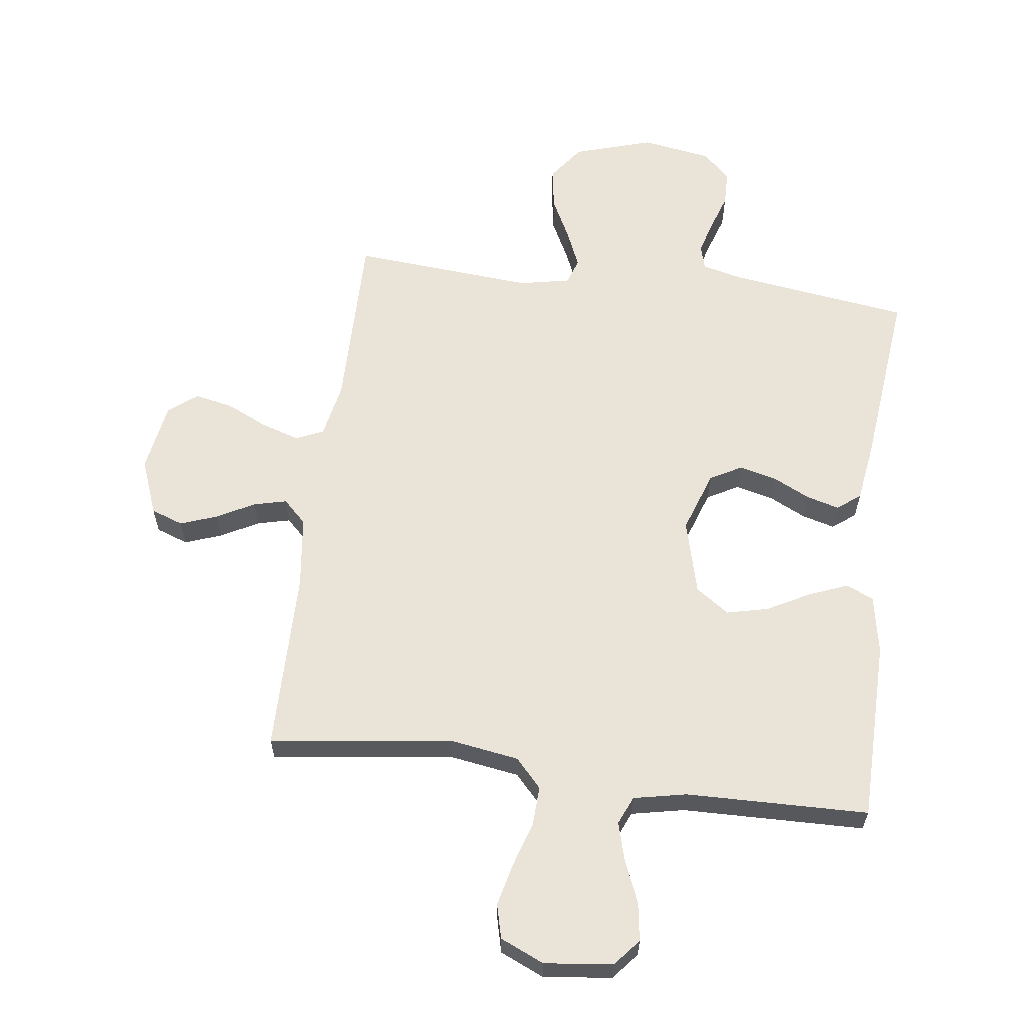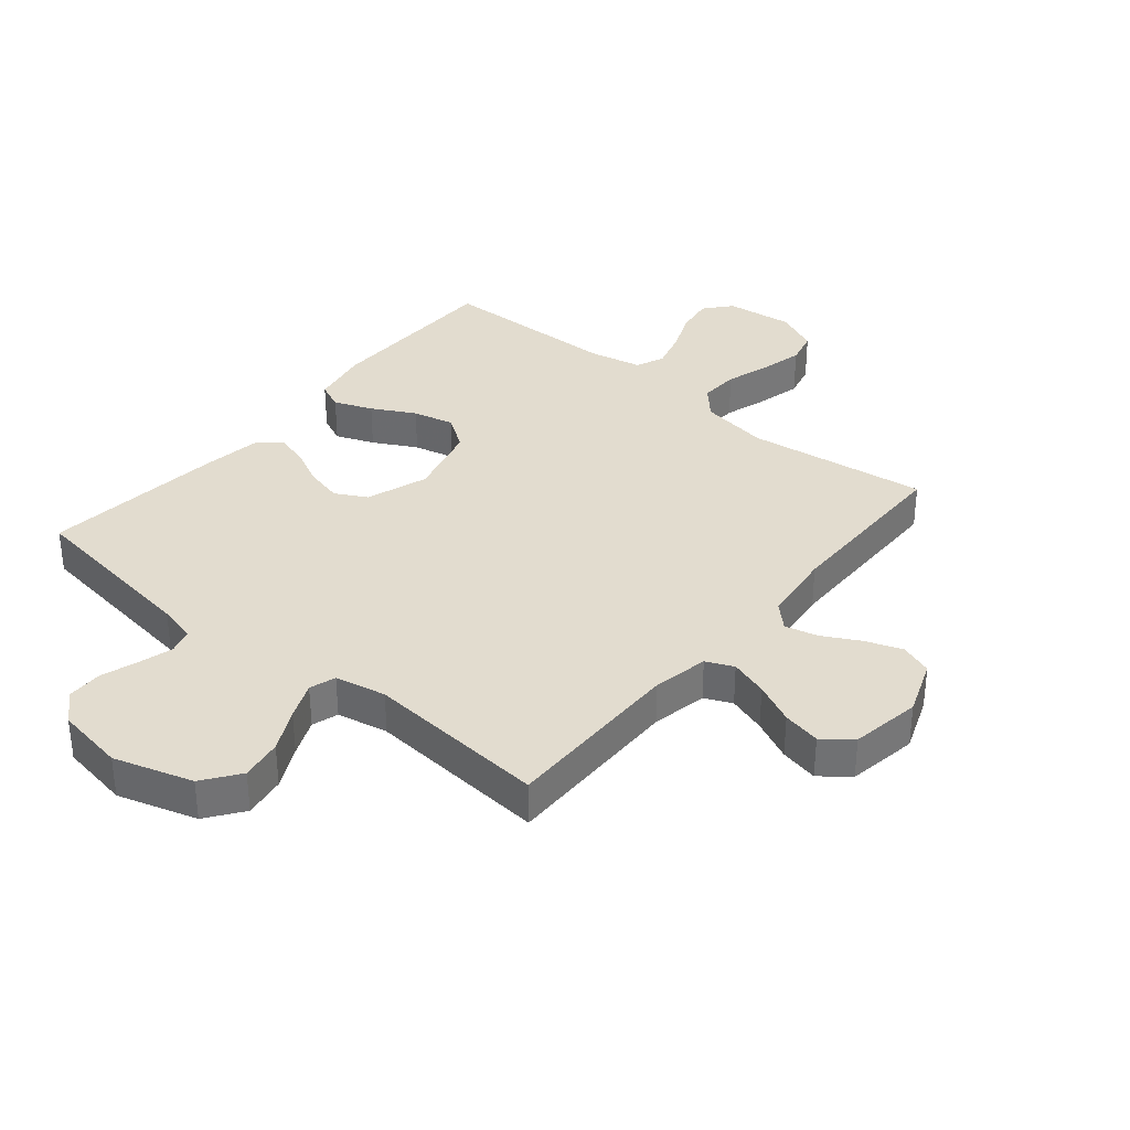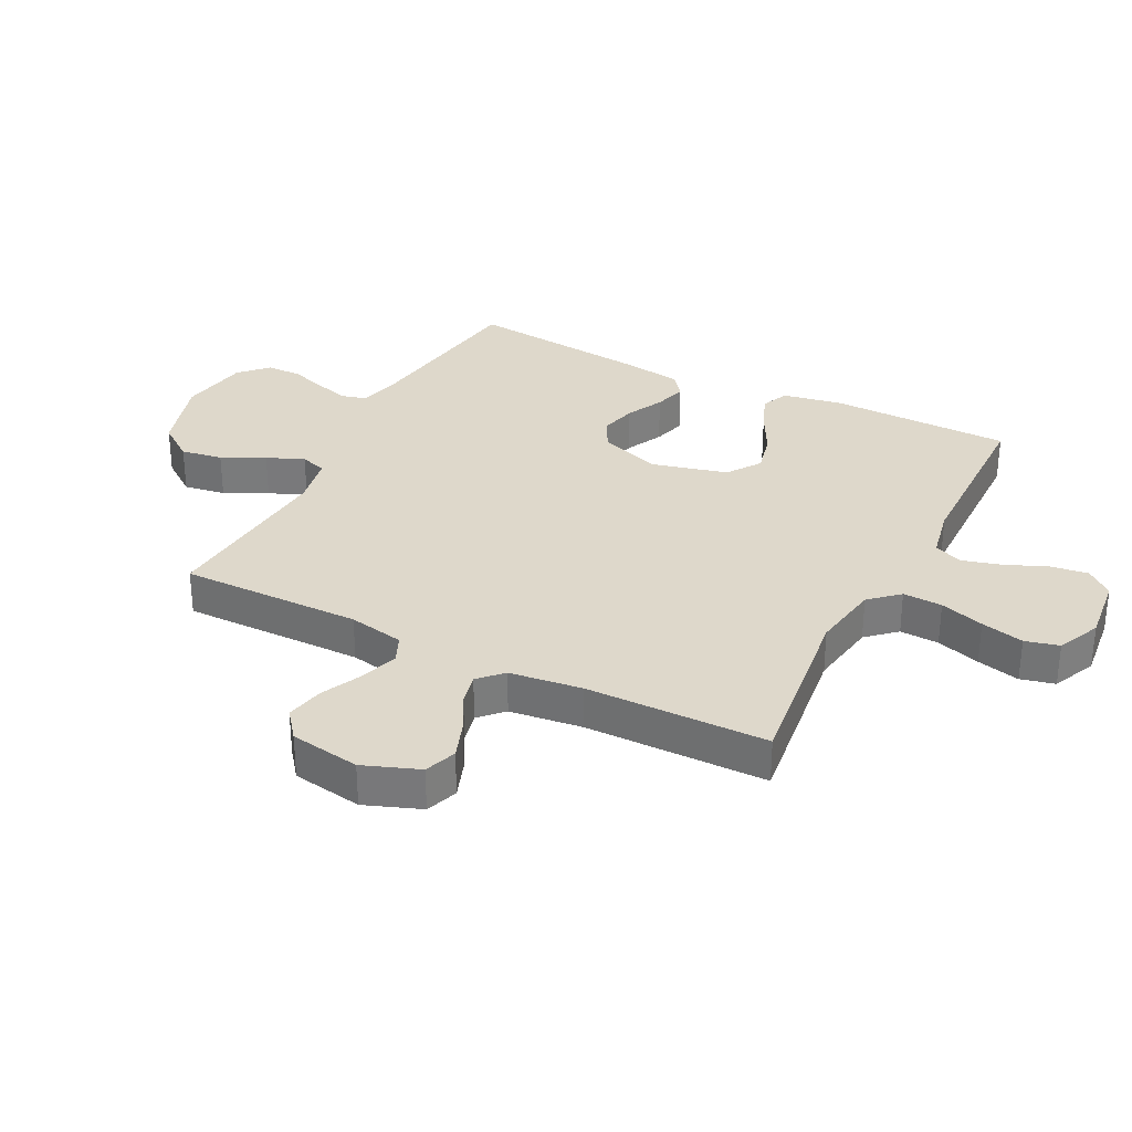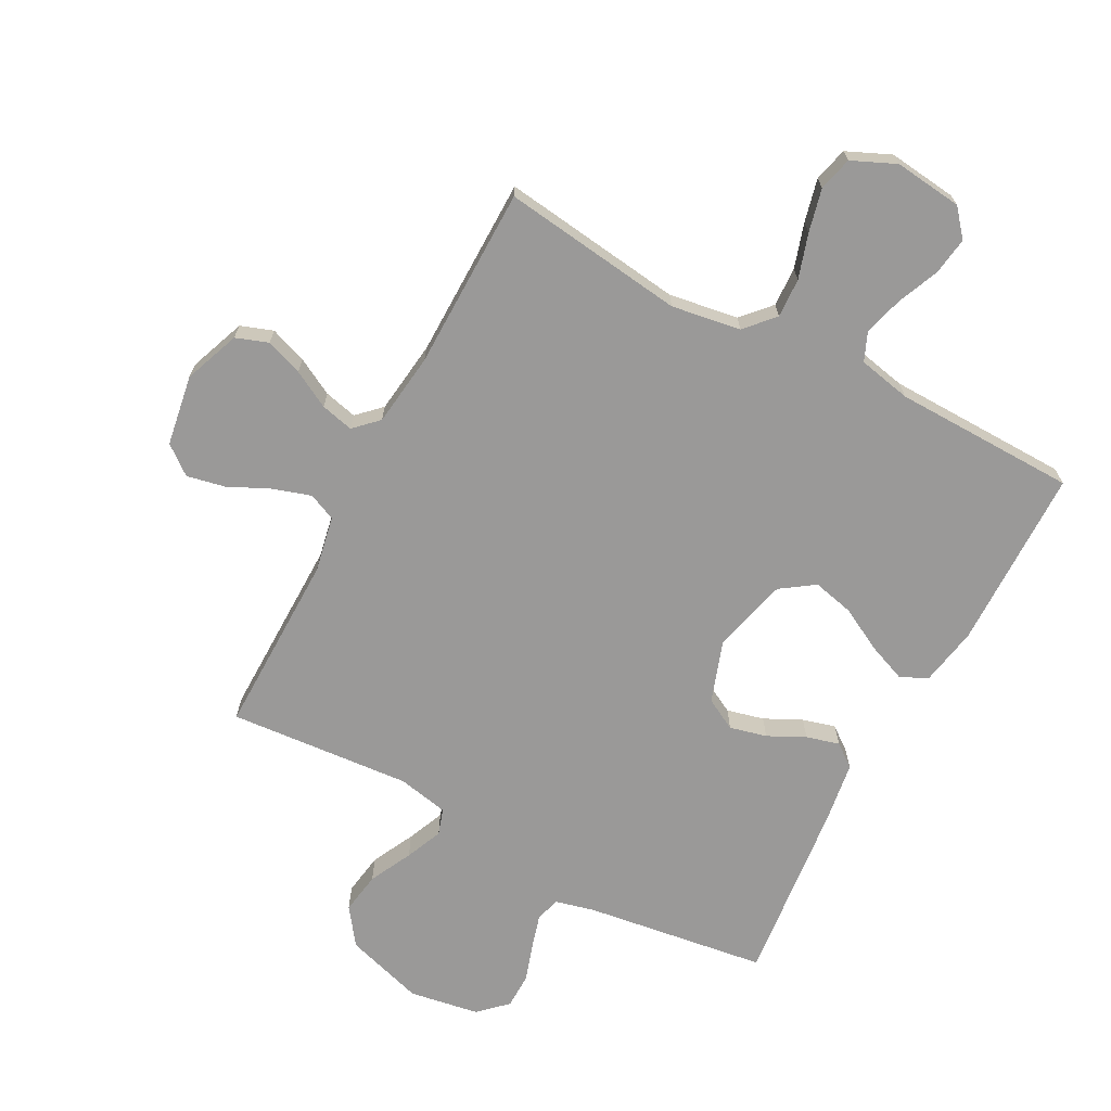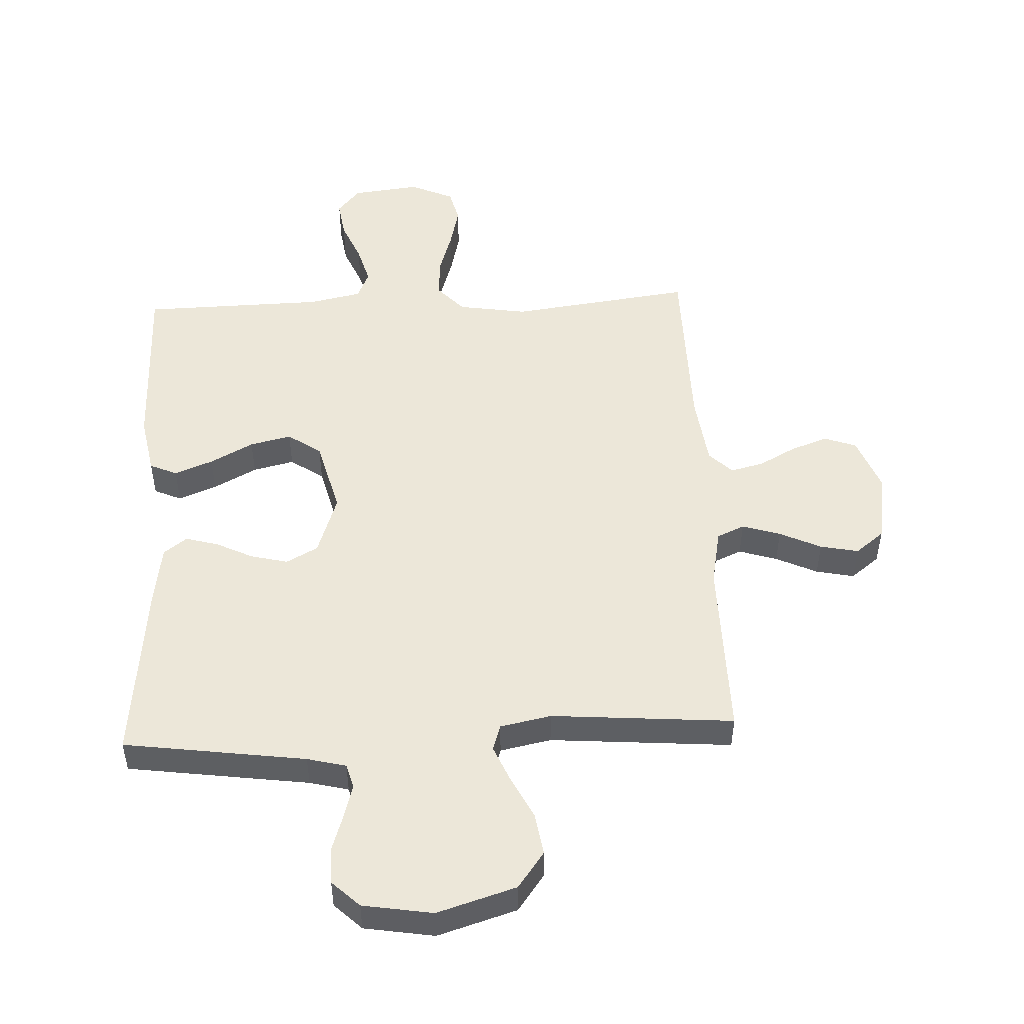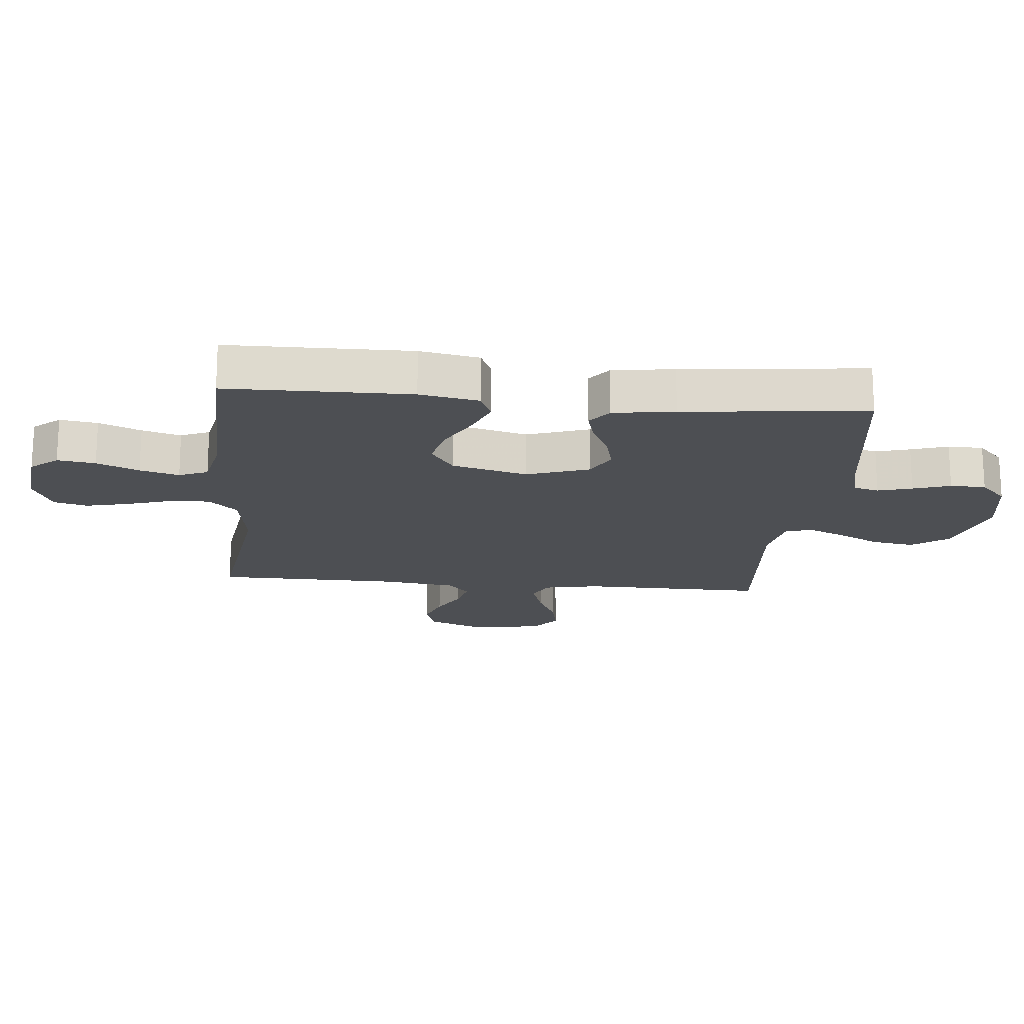
<metadata>
{"format":"obj","ext":"obj","renderer":"f3d","projection":"perspective","resolution":1024,"background":"white","views":[{"elev":60.9,"azim":-172.6,"up":"+Y"},{"elev":34.7,"azim":39.7,"up":"+Y"},{"elev":31.6,"azim":117.1,"up":"+Y"},{"elev":-69.1,"azim":152.0,"up":"+Y"},{"elev":50.0,"azim":-2.7,"up":"+Y"},{"elev":-18.0,"azim":-95.5,"up":"+Y"}]}
</metadata>
<code>
v -0.5 0.07 0.5
v -0.2 0.07 0.542
v -0.136 0.07 0.558
v -0.125 0.07 0.599
v -0.141 0.07 0.655
v -0.161 0.07 0.716
v -0.16 0.07 0.774
v -0.115 0.07 0.817
v 0 0.07 0.836
v 0.13 0.07 0.796
v 0.174 0.07 0.736
v 0.163 0.07 0.667
v 0.128 0.07 0.597
v 0.102 0.07 0.536
v 0.116 0.07 0.493
v 0.2 0.07 0.476
v 0.5 0.07 0.5
v 0.497 0.07 0.2
v 0.515 0.07 0.108
v 0.56 0.07 0.088
v 0.623 0.07 0.108
v 0.691 0.07 0.14
v 0.754 0.07 0.153
v 0.801 0.07 0.116
v 0.82 0.07 0
v 0.785 0.07 -0.092
v 0.732 0.07 -0.111
v 0.671 0.07 -0.089
v 0.61 0.07 -0.056
v 0.556 0.07 -0.043
v 0.518 0.07 -0.08
v 0.503 0.07 -0.2
v 0.5 0.07 -0.5
v 0.2 0.07 -0.461
v 0.086 0.07 -0.479
v 0.043 0.07 -0.526
v 0.046 0.07 -0.591
v 0.069 0.07 -0.664
v 0.086 0.07 -0.735
v 0.072 0.07 -0.791
v 0 0.07 -0.823
v -0.112 0.07 -0.81
v -0.149 0.07 -0.766
v -0.14 0.07 -0.704
v -0.111 0.07 -0.635
v -0.093 0.07 -0.571
v -0.113 0.07 -0.524
v -0.2 0.07 -0.506
v -0.5 0.07 -0.5
v -0.504 0.07 -0.2
v -0.486 0.07 -0.103
v -0.441 0.07 -0.083
v -0.378 0.07 -0.108
v -0.307 0.07 -0.146
v -0.239 0.07 -0.162
v -0.184 0.07 -0.124
v -0.152 0.07 0
v -0.187 0.07 0.102
v -0.239 0.07 0.13
v -0.3 0.07 0.115
v -0.361 0.07 0.085
v -0.415 0.07 0.07
v -0.453 0.07 0.099
v -0.468 0.07 0.2
v -0.5 0 0.5
v -0.2 0 0.542
v -0.136 0 0.558
v -0.125 0 0.599
v -0.141 0 0.655
v -0.161 0 0.716
v -0.16 0 0.774
v -0.115 0 0.817
v 0 0 0.836
v 0.13 0 0.796
v 0.174 0 0.736
v 0.163 0 0.667
v 0.128 0 0.597
v 0.102 0 0.536
v 0.116 0 0.493
v 0.2 0 0.476
v 0.5 0 0.5
v 0.497 0 0.2
v 0.515 0 0.108
v 0.56 0 0.088
v 0.623 0 0.108
v 0.691 0 0.14
v 0.754 0 0.153
v 0.801 0 0.116
v 0.82 0 0
v 0.785 0 -0.092
v 0.732 0 -0.111
v 0.671 0 -0.089
v 0.61 0 -0.056
v 0.556 0 -0.043
v 0.518 0 -0.08
v 0.503 0 -0.2
v 0.5 0 -0.5
v 0.2 0 -0.461
v 0.086 0 -0.479
v 0.043 0 -0.526
v 0.046 0 -0.591
v 0.069 0 -0.664
v 0.086 0 -0.735
v 0.072 0 -0.791
v 0 0 -0.823
v -0.112 0 -0.81
v -0.149 0 -0.766
v -0.14 0 -0.704
v -0.111 0 -0.635
v -0.093 0 -0.571
v -0.113 0 -0.524
v -0.2 0 -0.506
v -0.5 0 -0.5
v -0.504 0 -0.2
v -0.486 0 -0.103
v -0.441 0 -0.083
v -0.378 0 -0.108
v -0.307 0 -0.146
v -0.239 0 -0.162
v -0.184 0 -0.124
v -0.152 0 0
v -0.187 0 0.102
v -0.239 0 0.13
v -0.3 0 0.115
v -0.361 0 0.085
v -0.415 0 0.07
v -0.453 0 0.099
v -0.468 0 0.2
f 63 64 1 2
f 60 61 62 63
f 59 60 63 2
f 58 59 2 3
f 57 58 3 4
f 51 52 53 54
f 49 50 51 54
f 48 49 54 55
f 47 48 55 56
f 42 43 44 45
f 42 45 46
f 41 42 46
f 40 41 46
f 37 38 39 40
f 37 40 46 47
f 32 33 34
f 31 32 34 35
f 30 31 35
f 26 27 28 29
f 26 29 30
f 25 26 30
f 24 25 30
f 21 22 23 24
f 20 21 24 30
f 19 20 30 35
f 16 17 18
f 15 16 18 19
f 10 11 12 13
f 10 13 14
f 9 10 14
f 8 9 14 15
f 5 6 7 8
f 4 5 8 15
f 37 47 56 57
f 36 37 57 4
f 19 35 36
f 4 15 19 36
f 66 65 128 127
f 127 126 125 124
f 66 127 124 123
f 67 66 123 122
f 68 67 122 121
f 118 117 116 115
f 118 115 114 113
f 119 118 113 112
f 120 119 112 111
f 109 108 107 106
f 110 109 106
f 110 106 105
f 110 105 104
f 104 103 102 101
f 111 110 104 101
f 98 97 96
f 99 98 96 95
f 99 95 94
f 93 92 91 90
f 94 93 90
f 94 90 89
f 94 89 88
f 88 87 86 85
f 94 88 85 84
f 99 94 84 83
f 82 81 80
f 83 82 80 79
f 77 76 75 74
f 78 77 74
f 78 74 73
f 79 78 73 72
f 72 71 70 69
f 79 72 69 68
f 121 120 111 101
f 68 121 101 100
f 100 99 83
f 100 83 79 68
f 1 65 66 2
f 2 66 67 3
f 3 67 68 4
f 4 68 69 5
f 5 69 70 6
f 6 70 71 7
f 7 71 72 8
f 8 72 73 9
f 9 73 74 10
f 10 74 75 11
f 11 75 76 12
f 12 76 77 13
f 13 77 78 14
f 14 78 79 15
f 15 79 80 16
f 16 80 81 17
f 17 81 82 18
f 18 82 83 19
f 19 83 84 20
f 20 84 85 21
f 21 85 86 22
f 22 86 87 23
f 23 87 88 24
f 24 88 89 25
f 25 89 90 26
f 26 90 91 27
f 27 91 92 28
f 28 92 93 29
f 29 93 94 30
f 30 94 95 31
f 31 95 96 32
f 32 96 97 33
f 33 97 98 34
f 34 98 99 35
f 35 99 100 36
f 36 100 101 37
f 37 101 102 38
f 38 102 103 39
f 39 103 104 40
f 40 104 105 41
f 41 105 106 42
f 42 106 107 43
f 43 107 108 44
f 44 108 109 45
f 45 109 110 46
f 46 110 111 47
f 47 111 112 48
f 48 112 113 49
f 49 113 114 50
f 50 114 115 51
f 51 115 116 52
f 52 116 117 53
f 53 117 118 54
f 54 118 119 55
f 55 119 120 56
f 56 120 121 57
f 57 121 122 58
f 58 122 123 59
f 59 123 124 60
f 60 124 125 61
f 61 125 126 62
f 62 126 127 63
f 63 127 128 64
f 64 128 65 1

</code>
